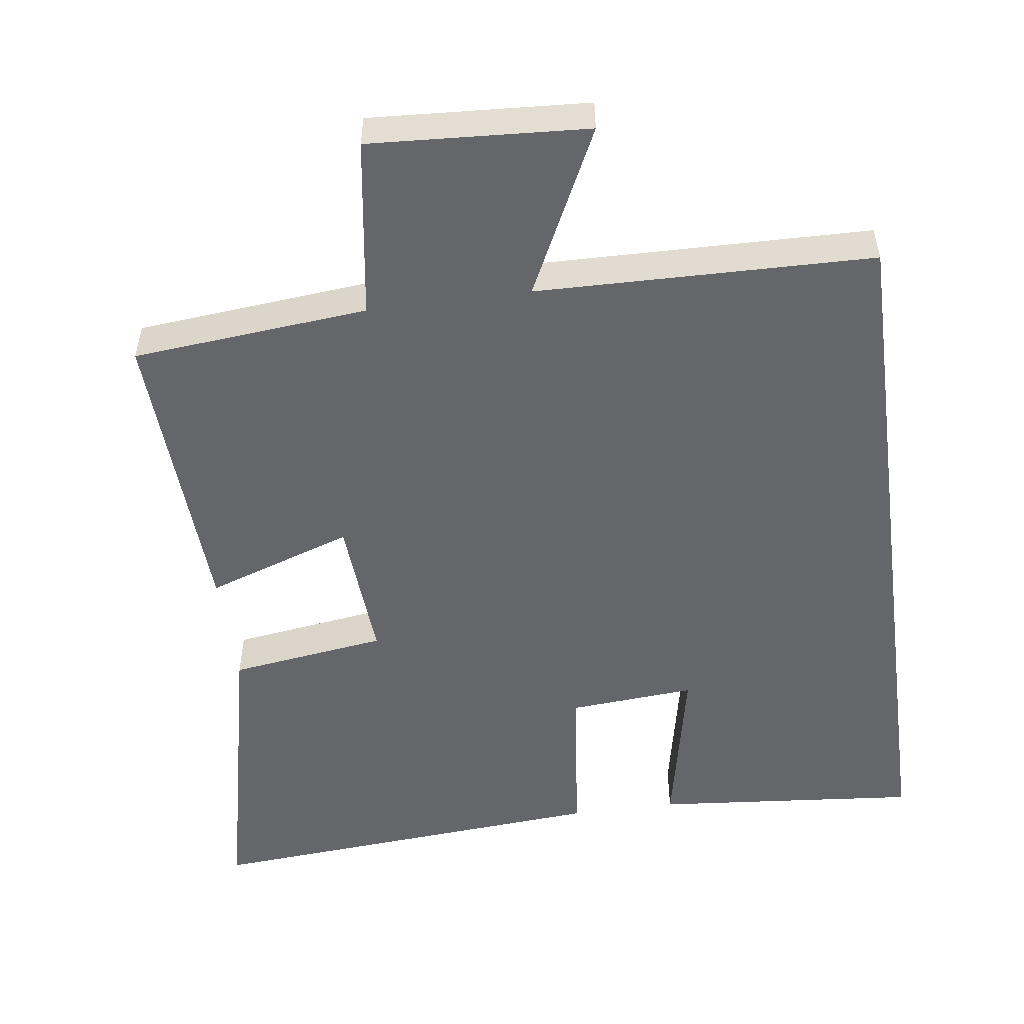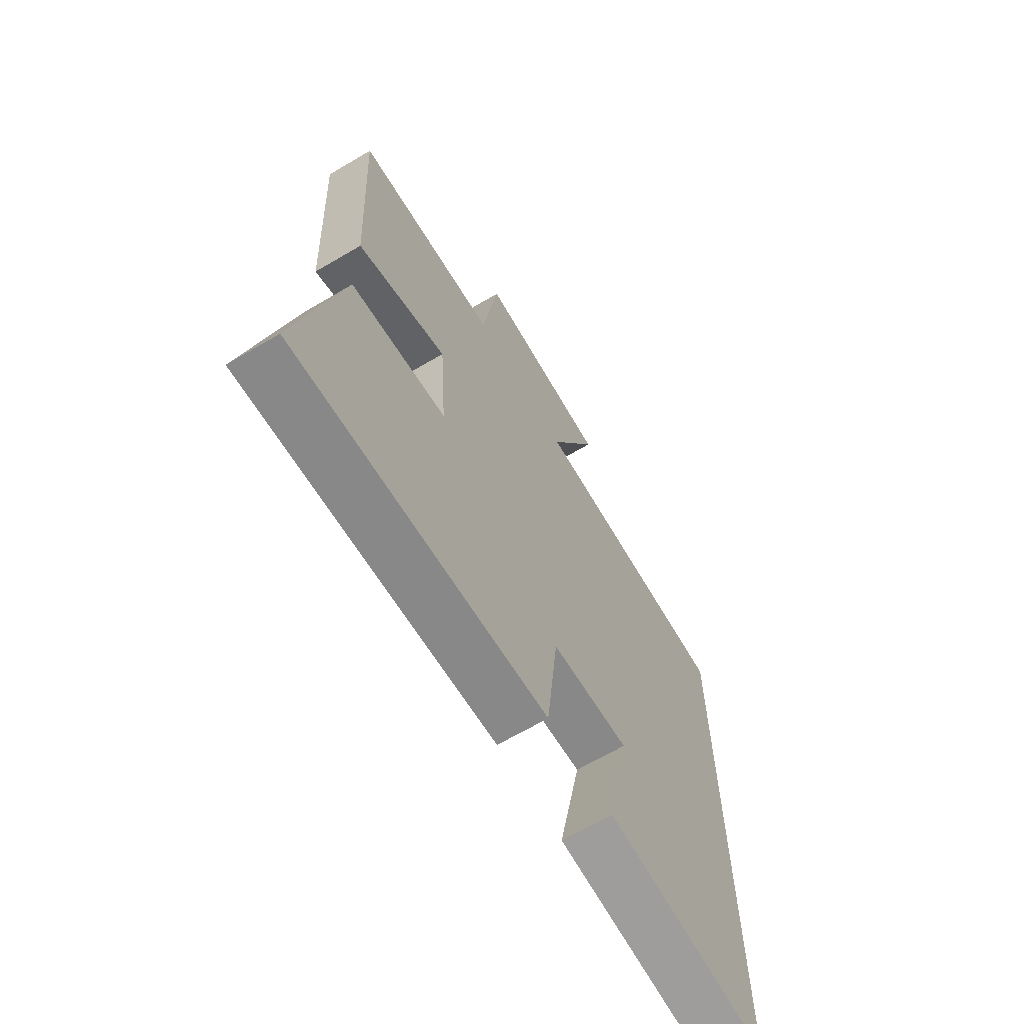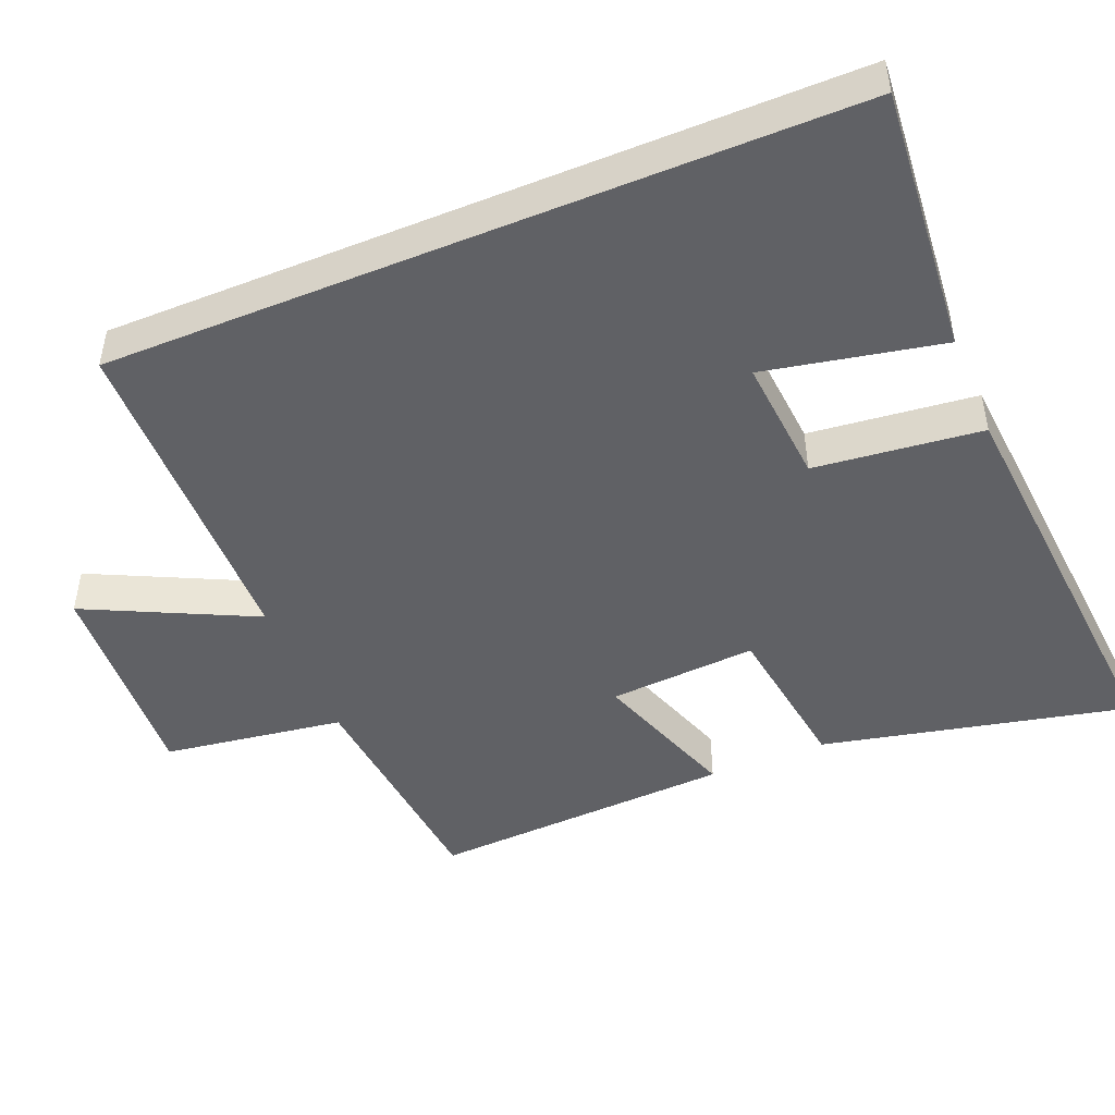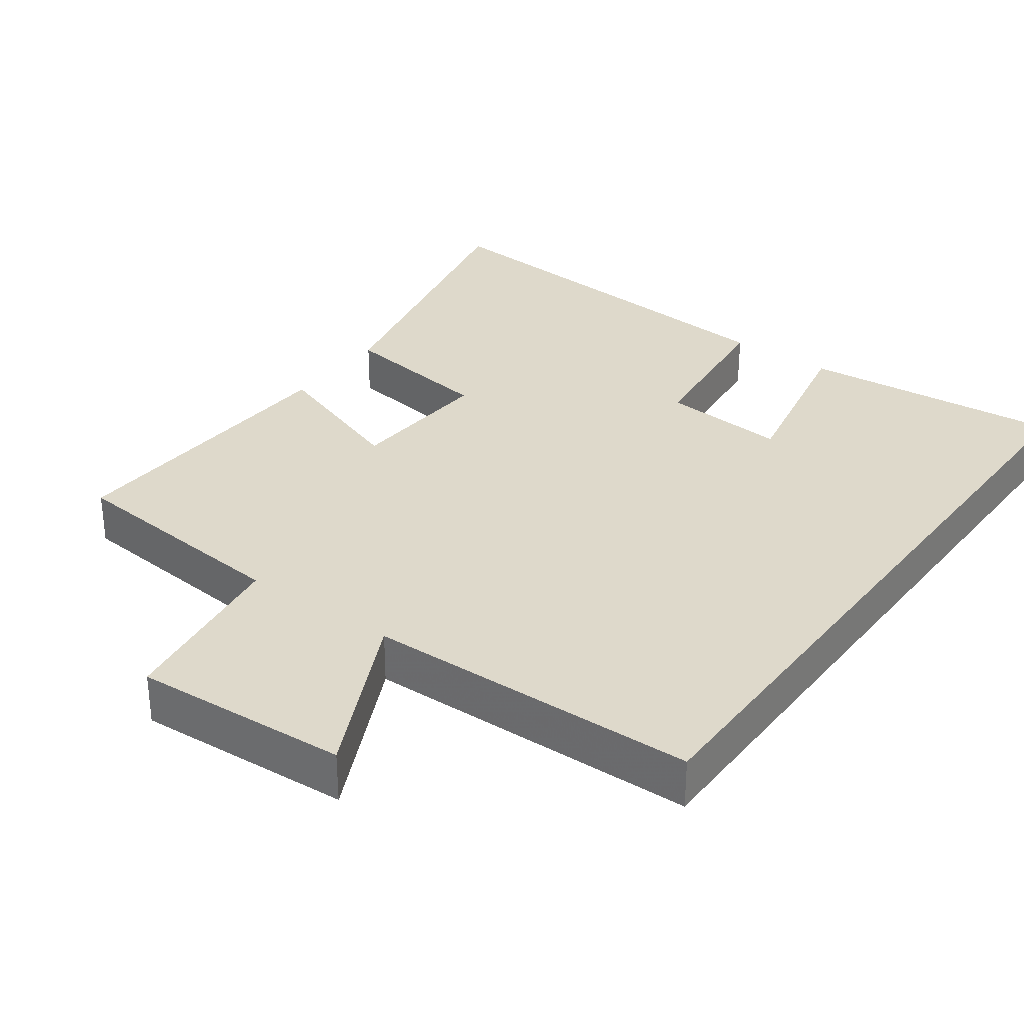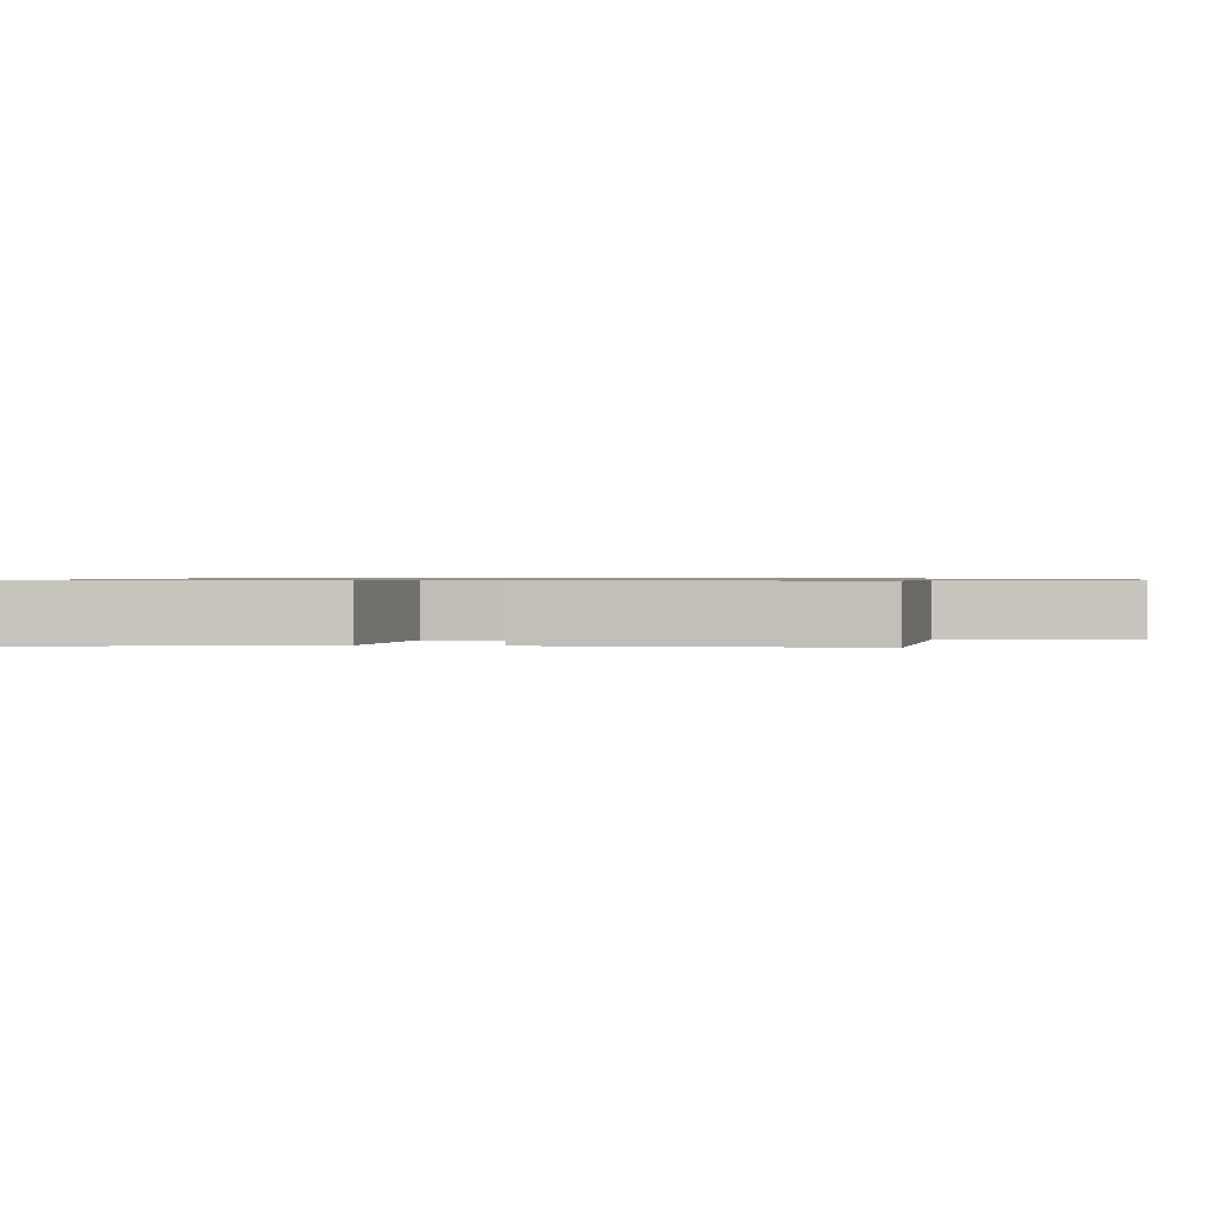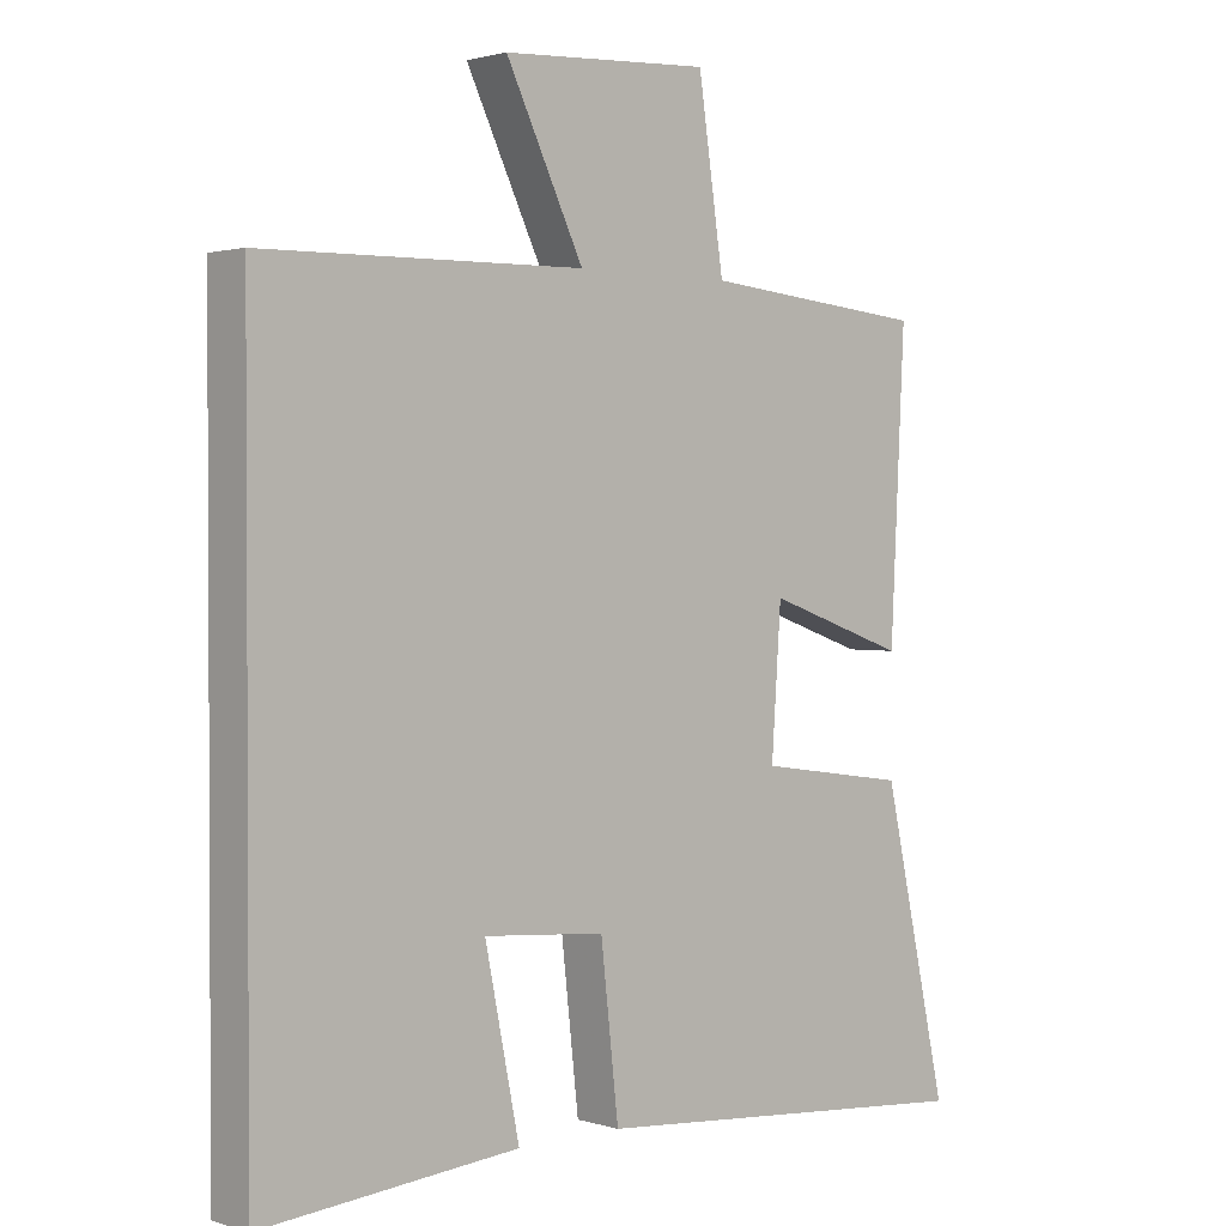
<metadata>
{"format":"obj","ext":"obj","renderer":"f3d","projection":"perspective","resolution":1024,"background":"white","views":[{"elev":-51.9,"azim":7.7,"up":"+Y"},{"elev":-66.6,"azim":-59.4,"up":"+Z"},{"elev":-47.2,"azim":112.5,"up":"+Y"},{"elev":31.7,"azim":36.1,"up":"+Y"},{"elev":0.8,"azim":-83.2,"up":"+Y"},{"elev":1.6,"azim":137.4,"up":"+Z"}]}
</metadata>
<code>
v 0.5 0.07 -0.533
v 0.129 0.07 -0.5
v 0.179 0.07 -0.254
v 0.003 0.07 -0.268
v -0.023 0.07 -0.5
v -0.595 0.07 -0.546
v -0.5 0.07 -0.12
v -0.281 0.07 -0.089
v -0.295 0.07 0.117
v -0.5 0.07 0.046
v -0.521 0.07 0.469
v -0.193 0.07 0.5
v -0.156 0.07 0.751
v 0.146 0.07 0.733
v 0.033 0.07 0.5
v 0.5 0.07 0.491
v 0.5 0 -0.533
v 0.129 0 -0.5
v 0.179 0 -0.254
v 0.003 0 -0.268
v -0.023 0 -0.5
v -0.595 0 -0.546
v -0.5 0 -0.12
v -0.281 0 -0.089
v -0.295 0 0.117
v -0.5 0 0.046
v -0.521 0 0.469
v -0.193 0 0.5
v -0.156 0 0.751
v 0.146 0 0.733
v 0.033 0 0.5
v 0.5 0 0.491
f 15 16 1
f 12 13 14 15
f 9 10 11 12
f 8 9 12 15
f 5 6 7 8
f 4 5 8 15
f 3 4 15
f 1 2 3
f 1 3 15
f 17 32 31
f 31 30 29 28
f 28 27 26 25
f 31 28 25 24
f 24 23 22 21
f 31 24 21 20
f 31 20 19
f 19 18 17
f 31 19 17
f 1 17 18 2
f 2 18 19 3
f 3 19 20 4
f 4 20 21 5
f 5 21 22 6
f 6 22 23 7
f 7 23 24 8
f 8 24 25 9
f 9 25 26 10
f 10 26 27 11
f 11 27 28 12
f 12 28 29 13
f 13 29 30 14
f 14 30 31 15
f 15 31 32 16
f 16 32 17 1

</code>
